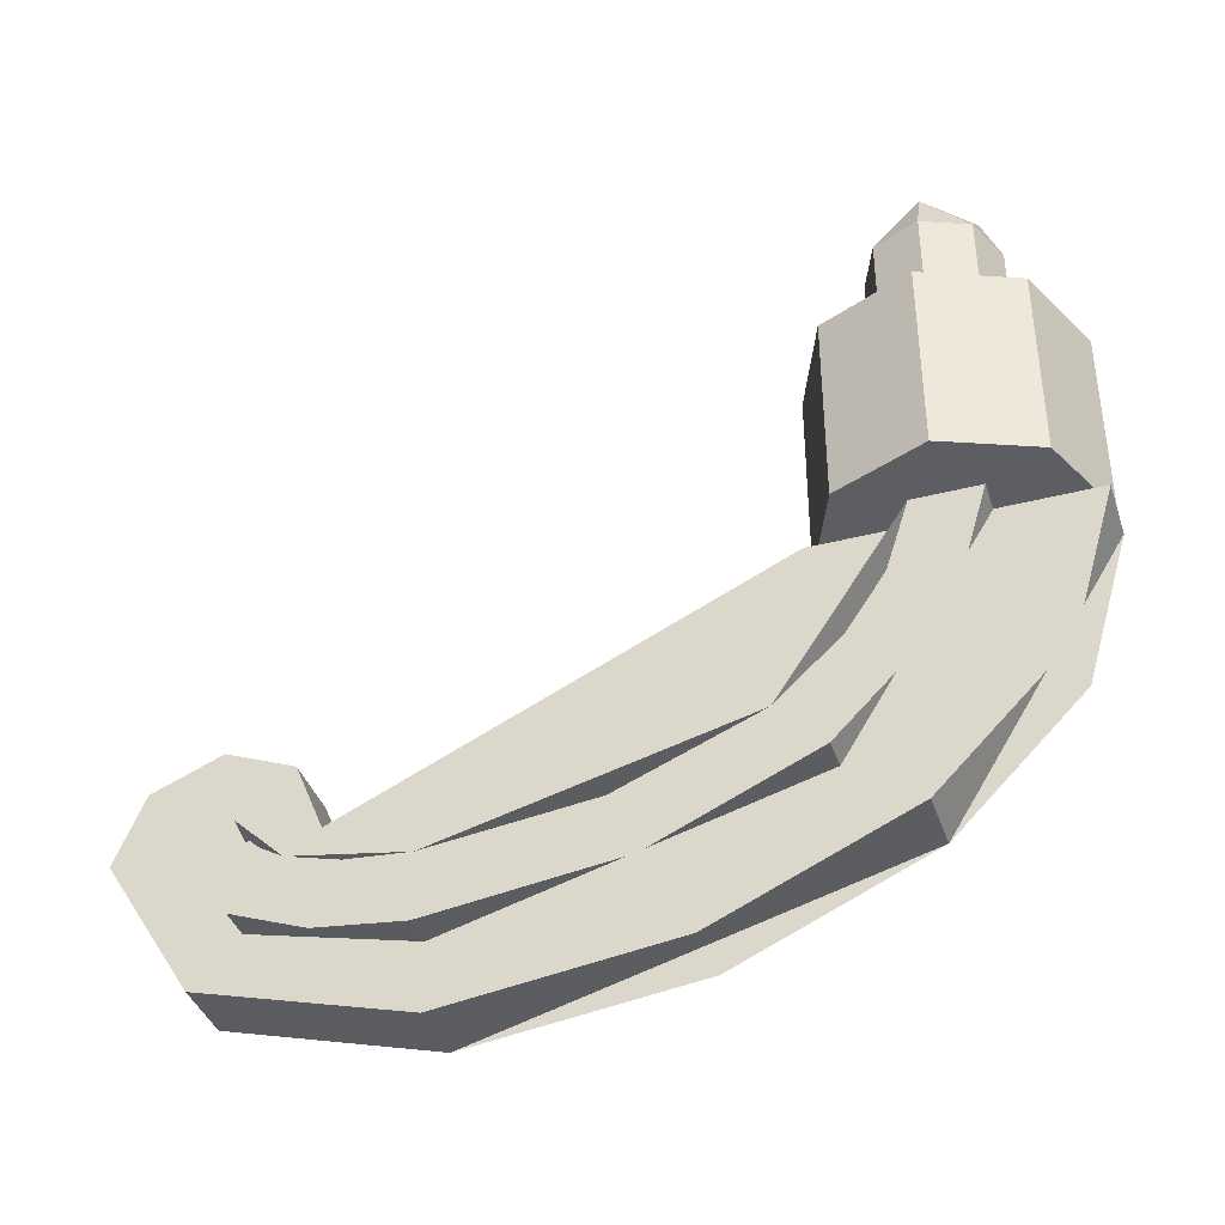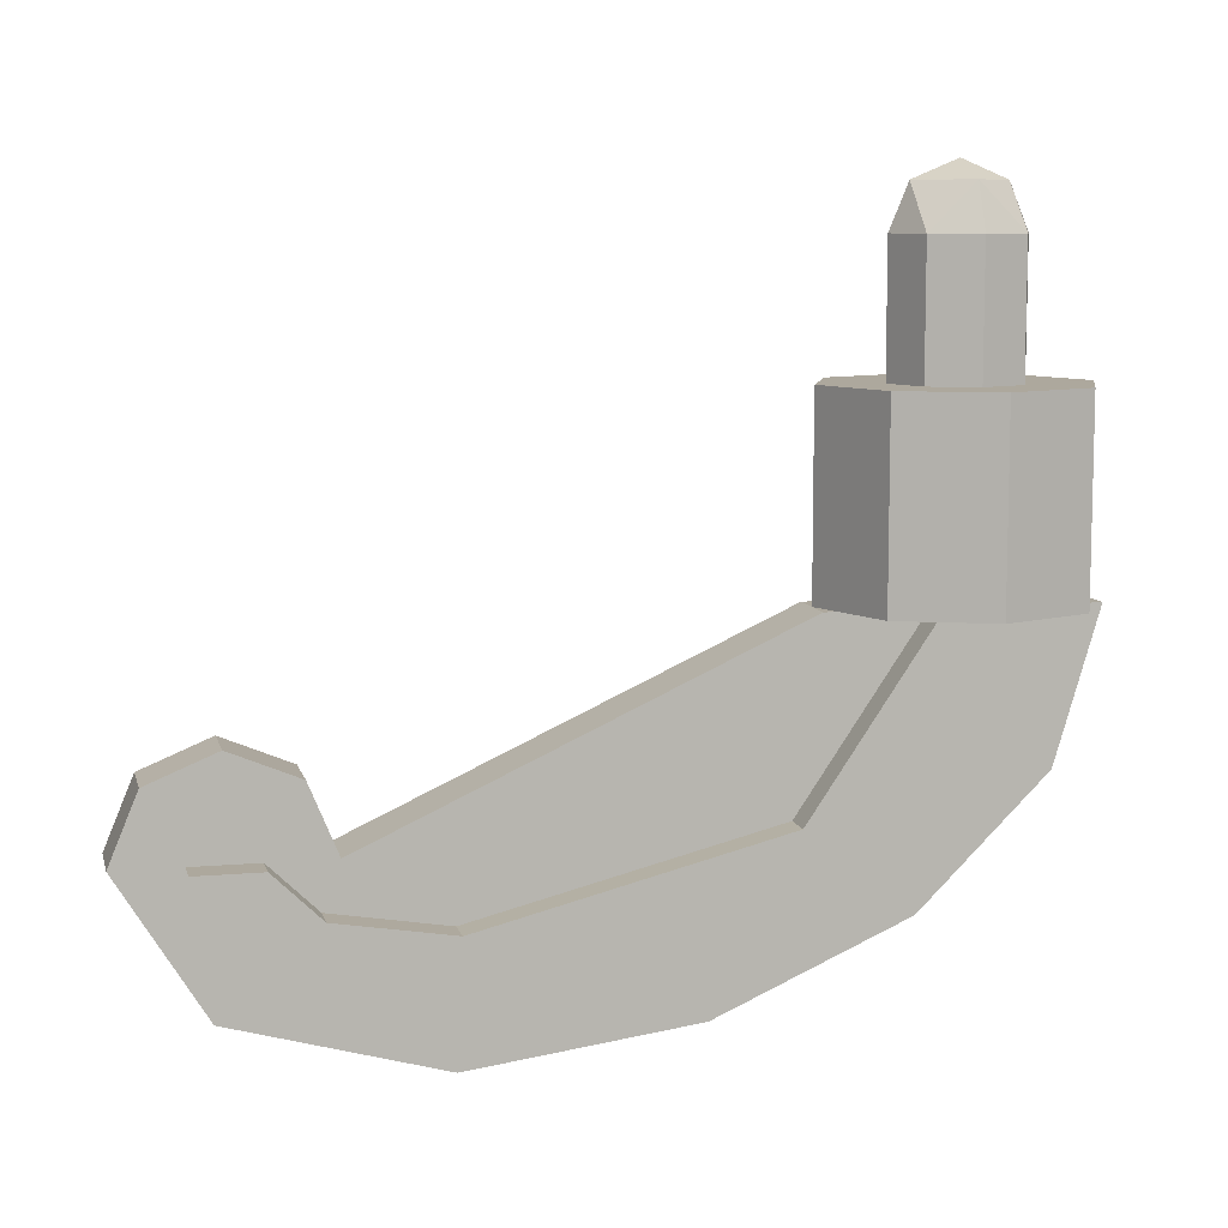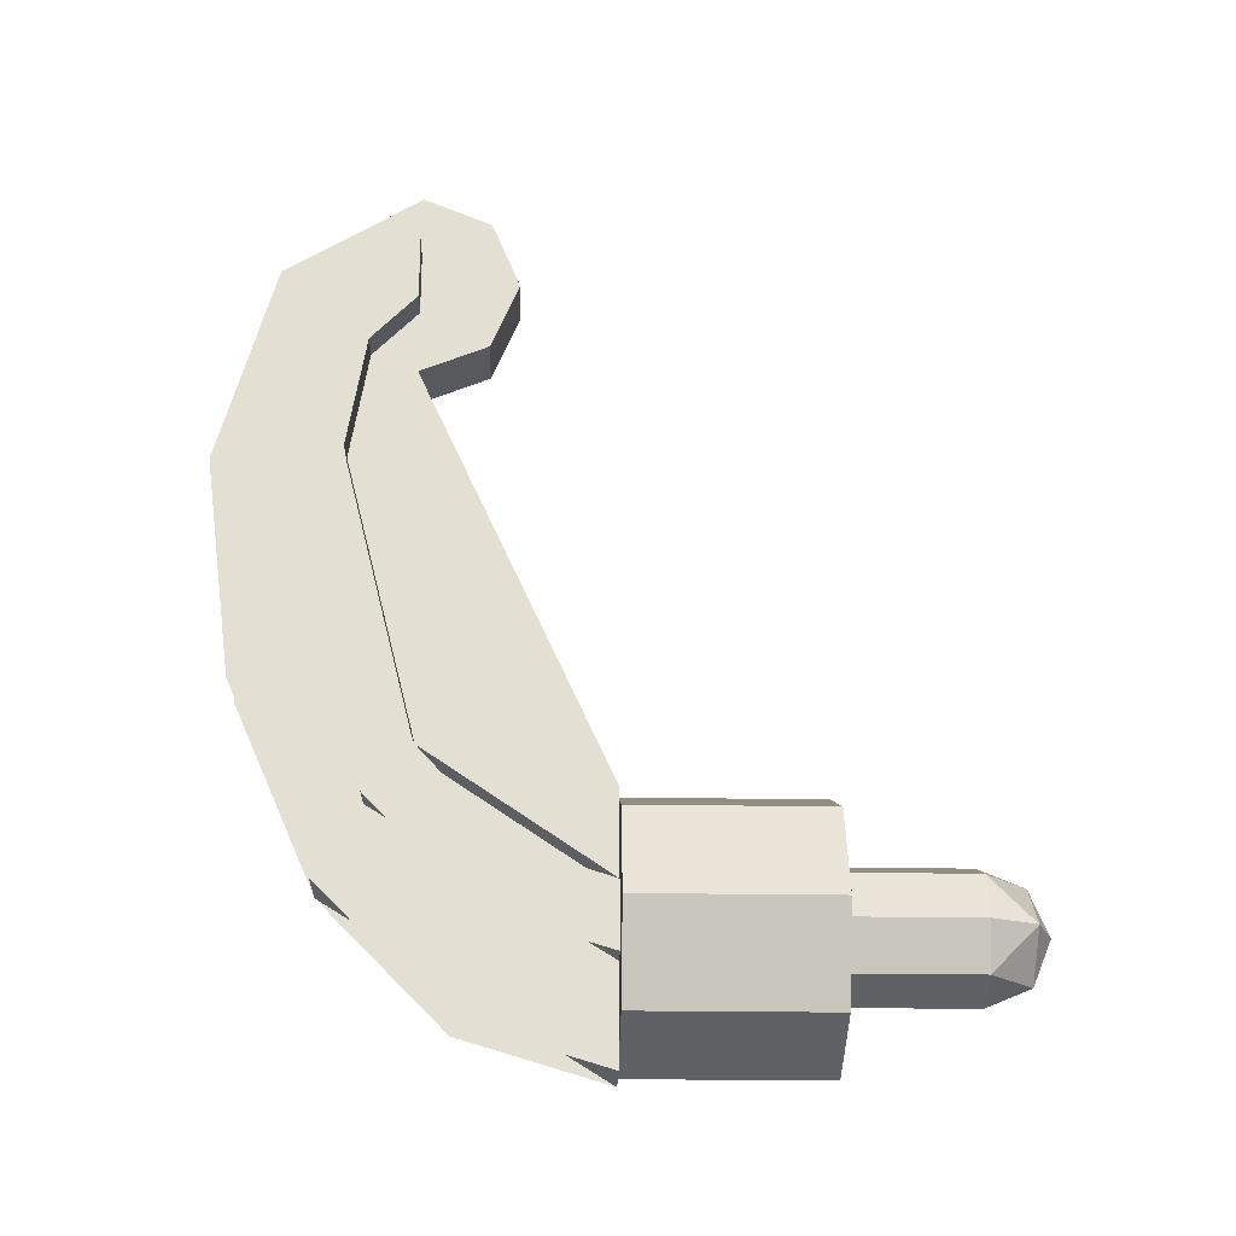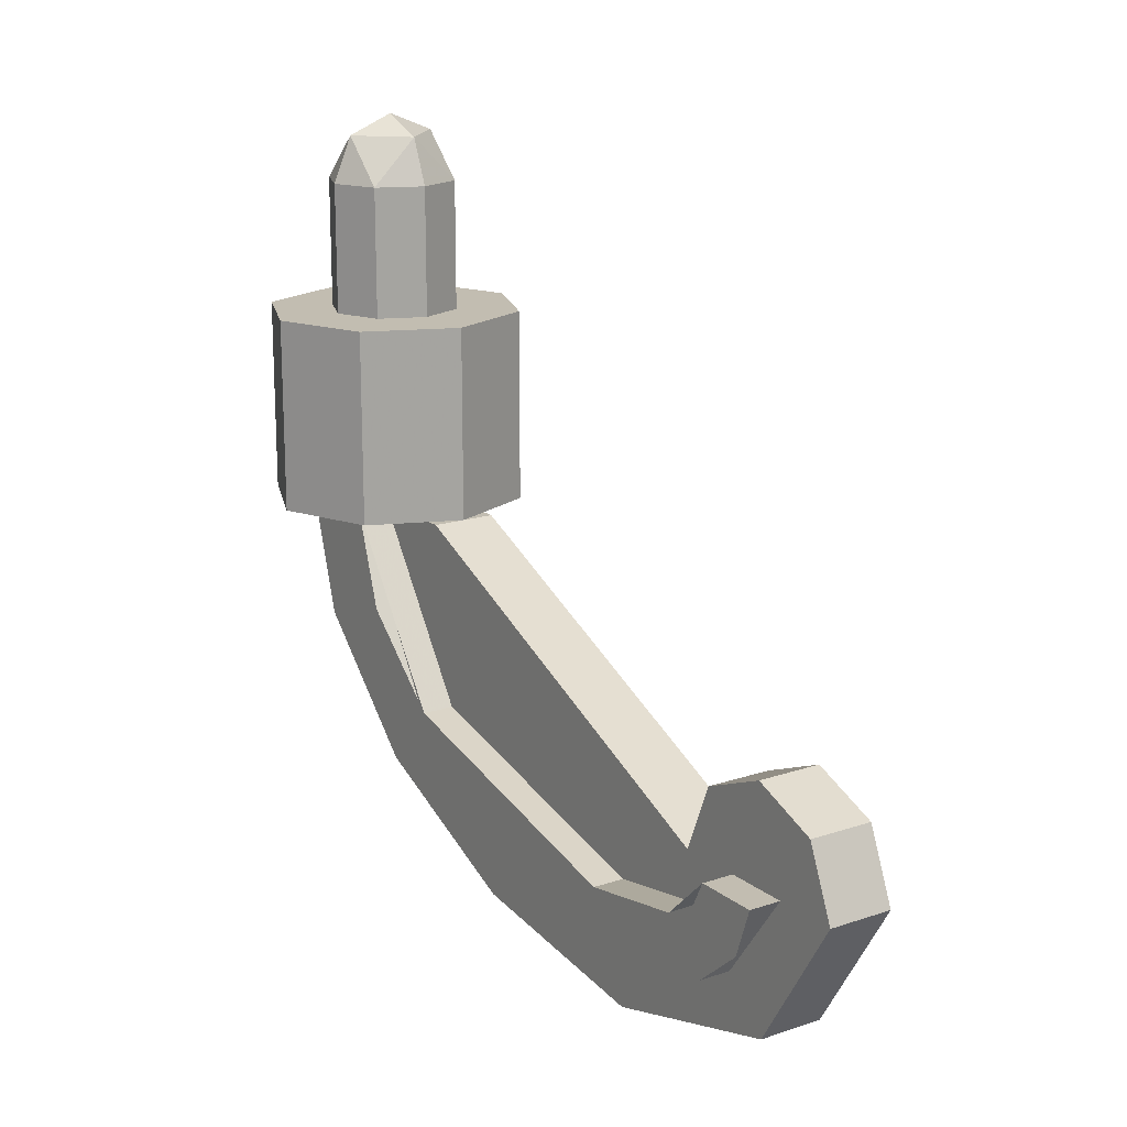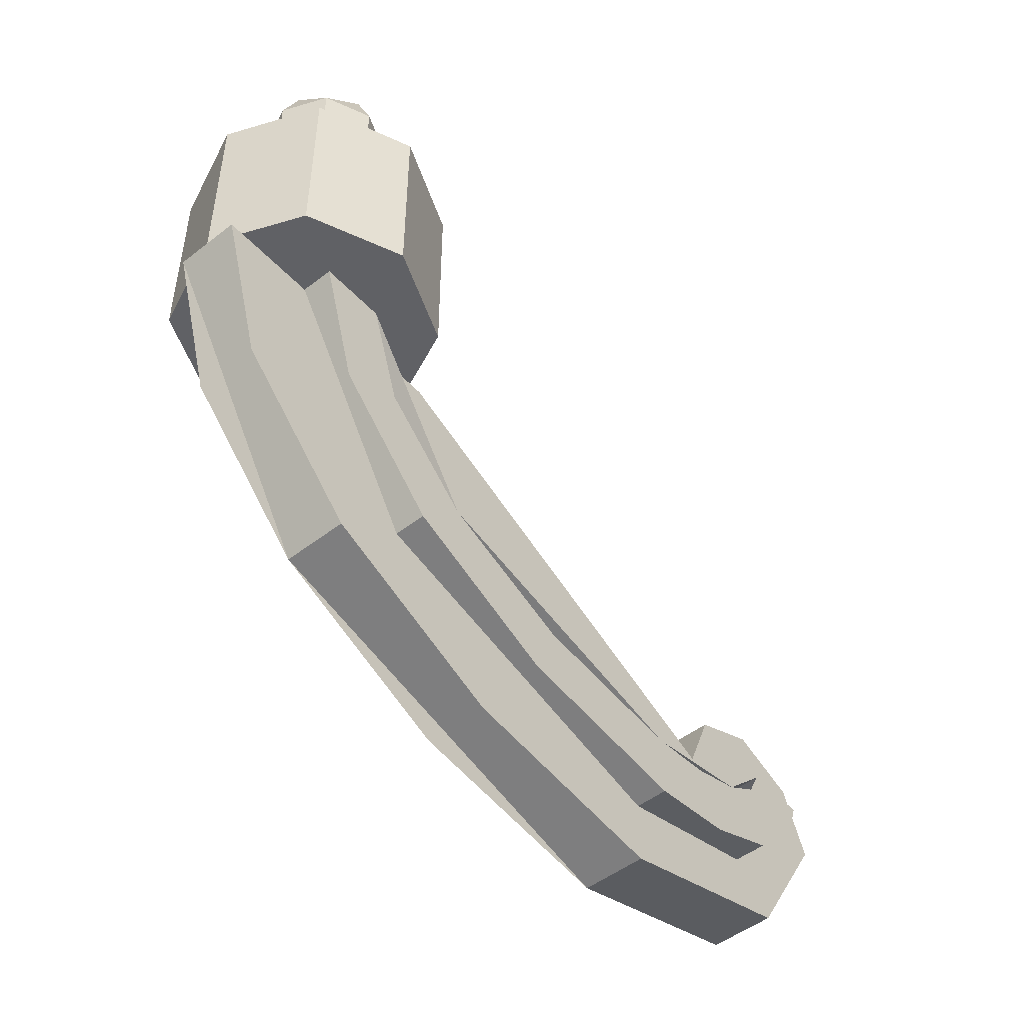
<metadata>
{"format":"obj","ext":"obj","renderer":"f3d","projection":"perspective","resolution":1024,"background":"white","views":[{"elev":-39.1,"azim":107.9,"up":"+Y"},{"elev":8.7,"azim":76.7,"up":"+Y"},{"elev":-23.1,"azim":88.3,"up":"+Z"},{"elev":17.0,"azim":-33.9,"up":"+Y"},{"elev":-49.3,"azim":-139.3,"up":"+Y"}]}
</metadata>
<code>
v 0.1 0.2 0
v 0.07071 0.2707 0
v 0.07071 0.2 0.07071
v 0 0.2707 0.07071
v 0 0.2 0.1
v 0.07071 0.2 0.07071
v 0.07071 0.2707 0
v 0 0.2707 0.07071
v 0.07071 0.2 0.07071
v 0 0.3 0
v 0 0.2707 0.07071
v 0.07071 0.2707 0
v 0.1 0.2 0
v 0.07071 0.2707 0
v 0.07071 0.2 -0.07071
v 0 0.2707 -0.07071
v 0 0.2 -0.1
v 0.07071 0.2 -0.07071
v 0.07071 0.2707 0
v 0 0.2707 -0.07071
v 0.07071 0.2 -0.07071
v 0 0.3 0
v 0 0.2707 -0.07071
v 0.07071 0.2707 0
v -0.1 0.2 0
v -0.07071 0.2707 0
v -0.07071 0.2 0.07071
v 0 0.2707 0.07071
v 0 0.2 0.1
v -0.07071 0.2 0.07071
v -0.07071 0.2707 0
v 0 0.2707 0.07071
v -0.07071 0.2 0.07071
v 0 0.3 0
v 0 0.2707 0.07071
v -0.07071 0.2707 0
v -0.1 0.2 0
v -0.07071 0.2707 0
v -0.07071 0.2 -0.07071
v 0 0.2707 -0.07071
v 0 0.2 -0.1
v -0.07071 0.2 -0.07071
v -0.07071 0.2707 0
v 0 0.2707 -0.07071
v -0.07071 0.2 -0.07071
v 0 0.3 0
v 0 0.2707 -0.07071
v -0.07071 0.2707 0
v 0.07071 0 0.07071
v 0.1 0 0
v 0.1 0.2 0
v 0.07071 0.2 0.07071
v 0 0 0.1
v 0.07071 0 0.07071
v 0.07071 0.2 0.07071
v 0 0.2 0.1
v -0.07071 0 0.07071
v 0 0 0.1
v 0 0.2 0.1
v -0.07071 0.2 0.07071
v -0.1 0 0
v -0.07071 0 0.07071
v -0.07071 0.2 0.07071
v -0.1 0.2 0
v -0.07071 0 -0.07071
v -0.1 0 0
v -0.1 0.2 0
v -0.07071 0.2 -0.07071
v 0 0 -0.1
v -0.07071 0 -0.07071
v -0.07071 0.2 -0.07071
v 0 0.2 -0.1
v 0.07071 0 -0.07071
v 0 0 -0.1
v 0 0.2 -0.1
v 0.07071 0.2 -0.07071
v 0.1 0 0
v 0.07071 0 -0.07071
v 0.07071 0.2 -0.07071
v 0.1 0.2 0
v 0 0 0
v 0.2 0 0
v 0.1414 0 0.1414
v 0 0 0
v 0.1414 0 0.1414
v 0 0 0.2
v 0 0 0
v 0 0 0.2
v -0.1414 0 0.1414
v 0 0 0
v -0.1414 0 0.1414
v -0.2 0 0
v 0 0 0
v -0.2 0 0
v -0.1414 0 -0.1414
v 0 0 0
v -0.1414 0 -0.1414
v 0 0 -0.2
v 0 0 0
v 0 0 -0.2
v 0.1414 0 -0.1414
v 0 0 0
v 0.1414 0 -0.1414
v 0.2 0 0
v 0.1414 0 0.1414
v 0.2 0 0
v 0.2 -0.3 0
v 0.1414 -0.3 0.1414
v 0 0 0.2
v 0.1414 0 0.1414
v 0.1414 -0.3 0.1414
v 0 -0.3 0.2
v -0.1414 0 0.1414
v 0 0 0.2
v 0 -0.3 0.2
v -0.1414 -0.3 0.1414
v -0.2 0 0
v -0.1414 0 0.1414
v -0.1414 -0.3 0.1414
v -0.2 -0.3 0
v -0.1414 0 -0.1414
v -0.2 0 0
v -0.2 -0.3 0
v -0.1414 -0.3 -0.1414
v 0 0 -0.2
v -0.1414 0 -0.1414
v -0.1414 -0.3 -0.1414
v 0 -0.3 -0.2
v 0.1414 0 -0.1414
v 0 0 -0.2
v 0 -0.3 -0.2
v 0.1414 -0.3 -0.1414
v 0.2 0 0
v 0.1414 0 -0.1414
v 0.1414 -0.3 -0.1414
v 0.2 -0.3 0
v 0 -0.3 0
v 0.2 -0.3 0
v 0.1414 -0.3 0.1414
v 0 -0.3 0
v 0.1414 -0.3 0.1414
v 0 -0.3 0.2
v 0 -0.3 0
v 0 -0.3 0.2
v -0.1414 -0.3 0.1414
v 0 -0.3 0
v -0.1414 -0.3 0.1414
v -0.2 -0.3 0
v 0 -0.3 0
v -0.2 -0.3 0
v -0.1414 -0.3 -0.1414
v 0 -0.3 0
v -0.1414 -0.3 -0.1414
v 0 -0.3 -0.2
v 0 -0.3 0
v 0 -0.3 -0.2
v 0.1414 -0.3 -0.1414
v 0 -0.3 0
v 0.1414 -0.3 -0.1414
v 0.2 -0.3 0
v -0.05 -0.7243 0.06361
v -0.05 -0.9 0.7
v 0.05 -0.9 0.7
v 0.05 -0.7243 0.06361
v -0.05 -0.3 -0.2
v -0.05 -0.7243 0.06361
v 0.05 -0.7243 0.06361
v 0.05 -0.3 -0.2
v -0.05 -0.3 -0.2
v -0.05 -0.5296 -0.1315
v -0.05 -0.6 0.2
v -0.05 -0.3 0.2
v 0.05 -0.3 -0.2
v 0.05 -0.3 0.2
v 0.05 -0.6 0.2
v 0.05 -0.5296 -0.1315
v -0.05 -0.5296 -0.1315
v -0.05 -0.7242 0.0636
v -0.05 -0.6 0.2
v 0.05 -0.5296 -0.1315
v 0.05 -0.6 0.2
v 0.05 -0.7242 0.0636
v -0.05 -0.6 0.7
v -0.05 -0.6 0.2
v -0.05 -0.7242 0.0636
v -0.05 -0.8544 0.3555
v 0.05 -0.7242 0.0636
v 0.05 -0.6 0.2
v 0.05 -0.6 0.7
v 0.05 -0.8544 0.3555
v -0.05 -0.8544 0.3555
v -0.05 -0.9 0.7
v -0.05 -0.6 0.7
v 0.05 -0.8544 0.3555
v 0.05 -0.6 0.7
v 0.05 -0.9 0.7
v -0.05 -0.3 0.2
v -0.05 -0.6 0.2
v -0.05 -0.6 0.85
v 0.05 -0.3 0.2
v 0.05 -0.6 0.85
v 0.05 -0.6 0.2
v -0.05 -0.8121 1.018
v -0.05 -0.9 0.7
v 0.05 -0.9 0.7
v 0.05 -0.8121 1.018
v -0.05 -0.6 1.15
v -0.05 -0.8121 1.018
v 0.05 -0.8121 1.018
v 0.05 -0.6 1.15
v -0.05 -0.6 0.7
v -0.05 -0.9 0.7
v -0.05 -0.8121 1.018
v -0.05 -0.6 0.7
v -0.05 -0.8121 1.018
v -0.05 -0.6 1.15
v 0.05 -0.6 0.7
v 0.05 -0.9 0.7
v 0.05 -0.8121 1.018
v 0.05 -0.6 0.7
v 0.05 -0.8121 1.018
v 0.05 -0.6 1.15
v 0.05 -0.3 0.2
v -0.05 -0.3 0.2
v -0.05 -0.6 0.85
v 0.05 -0.6 0.85
v -0.05 -0.6 1
v -0.05 -0.6 1.15
v -0.05 -0.4939 1.106
v -0.05 -0.6 1
v -0.05 -0.4939 1.106
v -0.05 -0.45 1
v -0.05 -0.6 1
v -0.05 -0.45 1
v -0.05 -0.4939 0.8939
v -0.05 -0.6 1
v -0.05 -0.4939 0.8939
v -0.05 -0.6 0.85
v -0.05 -0.4939 1.106
v -0.05 -0.6 1.15
v 0.05 -0.6 1.15
v 0.05 -0.4939 1.106
v -0.05 -0.45 1
v -0.05 -0.4939 1.106
v 0.05 -0.4939 1.106
v 0.05 -0.45 1
v -0.05 -0.4939 0.8939
v -0.05 -0.45 1
v 0.05 -0.45 1
v 0.05 -0.4939 0.8939
v -0.05 -0.6 0.85
v -0.05 -0.4939 0.8939
v 0.05 -0.4939 0.8939
v 0.05 -0.6 0.85
v 0.05 -0.6 1
v 0.05 -0.6 1.15
v 0.05 -0.4939 1.106
v 0.05 -0.6 1
v 0.05 -0.4939 1.106
v 0.05 -0.45 1
v 0.05 -0.6 1
v 0.05 -0.45 1
v 0.05 -0.4939 0.8939
v 0.05 -0.6 1
v 0.05 -0.4939 0.8939
v 0.05 -0.6 0.85
v -0.05 -0.6535 0.1697
v -0.05 -0.3 -0.05
v -0.1 -0.3 -0.05
v -0.1 -0.6535 0.1697
v -0.05 -0.8 0.7
v -0.05 -0.6535 0.1697
v -0.1 -0.6535 0.1697
v -0.1 -0.8 0.7
v 0.05 -0.6535 0.1697
v 0.05 -0.3 -0.05
v 0.1 -0.3 -0.05
v 0.1 -0.6535 0.1697
v 0.05 -0.8 0.7
v 0.05 -0.6535 0.1697
v 0.1 -0.6535 0.1697
v 0.1 -0.8 0.7
v -0.05 -0.5828 0.2404
v -0.05 -0.3 0.05
v -0.1 -0.3 0.05
v -0.1 -0.5828 0.2404
v -0.05 -0.7 0.7
v -0.05 -0.5828 0.2404
v -0.1 -0.5828 0.2404
v -0.1 -0.7 0.7
v 0.05 -0.5828 0.2404
v 0.05 -0.3 0.05
v 0.1 -0.3 0.05
v 0.1 -0.5828 0.2404
v 0.05 -0.7 0.7
v 0.05 -0.5828 0.2404
v 0.1 -0.5828 0.2404
v 0.1 -0.7 0.7
v -0.1 -0.3 -0.05
v -0.1 -0.4914 0.00705
v -0.1 -0.4531 0.09945
v -0.1 -0.3 0.05
v 0.1 -0.3 -0.05
v 0.1 -0.3 0.05
v 0.1 -0.4531 0.09945
v 0.1 -0.4914 0.00705
v -0.1 -0.4914 0.00705
v -0.1 -0.6535 0.1697
v -0.1 -0.5828 0.2404
v -0.1 -0.4531 0.09945
v 0.1 -0.4914 0.00705
v 0.1 -0.4531 0.09945
v 0.1 -0.5828 0.2404
v 0.1 -0.6535 0.1697
v -0.1 -0.6535 0.1697
v -0.1 -0.762 0.413
v -0.1 -0.6695 0.4512
v -0.1 -0.5828 0.2404
v 0.1 -0.6535 0.1697
v 0.1 -0.5828 0.2404
v 0.1 -0.6695 0.4512
v 0.1 -0.762 0.413
v -0.1 -0.762 0.413
v -0.1 -0.8 0.7
v -0.1 -0.7 0.7
v -0.1 -0.6695 0.4512
v 0.1 -0.762 0.413
v 0.1 -0.6695 0.4512
v 0.1 -0.7 0.7
v 0.1 -0.8 0.7
v -0.05 -0.7414 0.9475
v -0.05 -0.6 1.05
v -0.1 -0.6 1.05
v -0.1 -0.7414 0.9475
v -0.05 -0.8 0.7
v -0.05 -0.7414 0.9475
v -0.1 -0.7414 0.9475
v -0.1 -0.8 0.7
v 0.05 -0.7414 0.9475
v 0.05 -0.6 1.05
v 0.1 -0.6 1.05
v 0.1 -0.7414 0.9475
v 0.05 -0.8 0.7
v 0.05 -0.7414 0.9475
v 0.1 -0.7414 0.9475
v 0.1 -0.8 0.7
v -0.05 -0.6707 0.8768
v -0.05 -0.6 0.95
v -0.1 -0.6 0.95
v -0.1 -0.6707 0.8768
v -0.05 -0.7 0.7
v -0.05 -0.6707 0.8768
v -0.1 -0.6707 0.8768
v -0.1 -0.7 0.7
v 0.05 -0.6707 0.8768
v 0.05 -0.6 0.95
v 0.1 -0.6 0.95
v 0.1 -0.6707 0.8768
v 0.05 -0.7 0.7
v 0.05 -0.6707 0.8768
v 0.1 -0.6707 0.8768
v 0.1 -0.7 0.7
v -0.1 -0.6 1.05
v -0.1 -0.6 0.95
v -0.1 -0.6382 0.931
v -0.1 -0.6765 1.023
v 0.1 -0.6 1.05
v 0.1 -0.6765 1.023
v 0.1 -0.6382 0.931
v 0.1 -0.6 0.95
v -0.1 -0.6765 1.023
v -0.1 -0.6382 0.931
v -0.1 -0.6707 0.8768
v -0.1 -0.7414 0.9475
v 0.1 -0.6765 1.023
v 0.1 -0.7414 0.9475
v 0.1 -0.6707 0.8768
v 0.1 -0.6382 0.931
v -0.1 -0.7414 0.9475
v -0.1 -0.6707 0.8768
v -0.1 -0.6924 0.7956
v -0.1 -0.7848 0.8339
v 0.1 -0.7414 0.9475
v 0.1 -0.7848 0.8339
v 0.1 -0.6924 0.7956
v 0.1 -0.6707 0.8768
v -0.1 -0.7848 0.8339
v -0.1 -0.6924 0.7956
v -0.1 -0.7 0.7
v -0.1 -0.8 0.7
v 0.1 -0.7848 0.8339
v 0.1 -0.8 0.7
v 0.1 -0.7 0.7
v 0.1 -0.6924 0.7956
v -0.05 -0.6 1.05
v -0.05 -0.6 0.95
v -0.1 -0.6 0.95
v -0.1 -0.6 1.05
v 0.1 -0.6 0.95
v 0.05 -0.6 0.95
v 0.05 -0.6 1.05
v 0.1 -0.6 1.05
v -0.05 -0.3 0.2
v 0.05 -0.3 0.2
v 0.05 -0.3 -0.2
v -0.05 -0.3 -0.2
g mesh3552627
f 1 2 3
f 4 5 6
f 7 8 9
f 10 11 12
g mesh3552629
f 13 15 14
f 16 18 17
f 19 21 20
f 22 24 23
g mesh3552631
f 25 27 26
f 28 30 29
f 31 33 32
f 34 36 35
g mesh3552633
f 37 38 39
f 40 41 42
f 43 44 45
f 46 47 48
g mesh3552636
f 49 50 51
f 51 52 49
f 53 54 55
f 55 56 53
f 57 58 59
f 59 60 57
f 61 62 63
f 63 64 61
f 65 66 67
f 67 68 65
f 69 70 71
f 71 72 69
f 73 74 75
f 75 76 73
f 77 78 79
f 79 80 77
g mesh3552641
f 81 83 82
f 84 86 85
f 87 89 88
f 90 92 91
f 93 95 94
f 96 98 97
f 99 101 100
f 102 104 103
g mesh3552643
f 105 107 106
f 107 105 108
f 109 111 110
f 111 109 112
f 113 115 114
f 115 113 116
f 117 119 118
f 119 117 120
f 121 123 122
f 123 121 124
f 125 127 126
f 127 125 128
f 129 131 130
f 131 129 132
f 133 135 134
f 135 133 136
g mesh3552646
f 137 138 139
f 140 141 142
f 143 144 145
f 146 147 148
f 149 150 151
f 152 153 154
f 155 156 157
f 158 159 160
g mesh3552651
f 161 163 162
f 163 161 164
f 165 167 166
f 167 165 168
f 169 170 171
f 171 172 169
f 173 174 175
f 175 176 173
f 177 178 179
f 180 181 182
f 183 184 185
f 185 186 183
f 187 188 189
f 189 190 187
f 191 192 193
f 194 195 196
f 197 198 199
f 200 201 202
g mesh3552657
f 203 204 205
f 205 206 203
f 207 208 209
f 209 210 207
g mesh3552661
f 211 212 213
f 214 215 216
g mesh3552663
f 217 219 218
f 220 222 221
g mesh3552665
f 223 224 225
f 225 226 223
g mesh3552670
f 227 228 229
f 230 231 232
f 233 234 235
f 236 237 238
g mesh3552672
f 239 240 241
f 241 242 239
f 243 244 245
f 245 246 243
f 247 248 249
f 249 250 247
f 251 252 253
f 253 254 251
g mesh3552675
f 255 257 256
f 258 260 259
f 261 263 262
f 264 266 265
g mesh3552679
f 267 269 268
f 269 267 270
f 271 273 272
f 273 271 274
g mesh3552685
f 275 276 277
f 277 278 275
f 279 280 281
f 281 282 279
g mesh3552689
f 283 284 285
f 285 286 283
f 287 288 289
f 289 290 287
g mesh3552691
f 291 293 292
f 293 291 294
f 295 297 296
f 297 295 298
f 299 300 301
f 301 302 299
f 303 304 305
f 305 306 303
f 307 308 309
f 309 310 307
f 311 312 313
f 313 314 311
f 315 316 317
f 317 318 315
f 319 320 321
f 321 322 319
f 323 324 325
f 325 326 323
f 327 328 329
f 329 330 327
g mesh3552699
f 331 332 333
f 333 334 331
f 335 336 337
f 337 338 335
g mesh3552705
f 339 341 340
f 341 339 342
f 343 345 344
f 345 343 346
g mesh3552709
f 347 349 348
f 349 347 350
f 351 353 352
f 353 351 354
g mesh3552711
f 355 356 357
f 357 358 355
f 359 360 361
f 361 362 359
f 363 364 365
f 365 366 363
f 367 368 369
f 369 370 367
f 371 372 373
f 373 374 371
f 375 376 377
f 377 378 375
f 379 380 381
f 381 382 379
f 383 384 385
f 385 386 383
f 387 388 389
f 389 390 387
f 391 392 393
f 393 394 391
g mesh3552717
f 395 396 397
f 397 398 395
g mesh3552719
f 399 400 401
f 401 402 399
g mesh3552721
f 403 404 405
f 405 406 403

</code>
